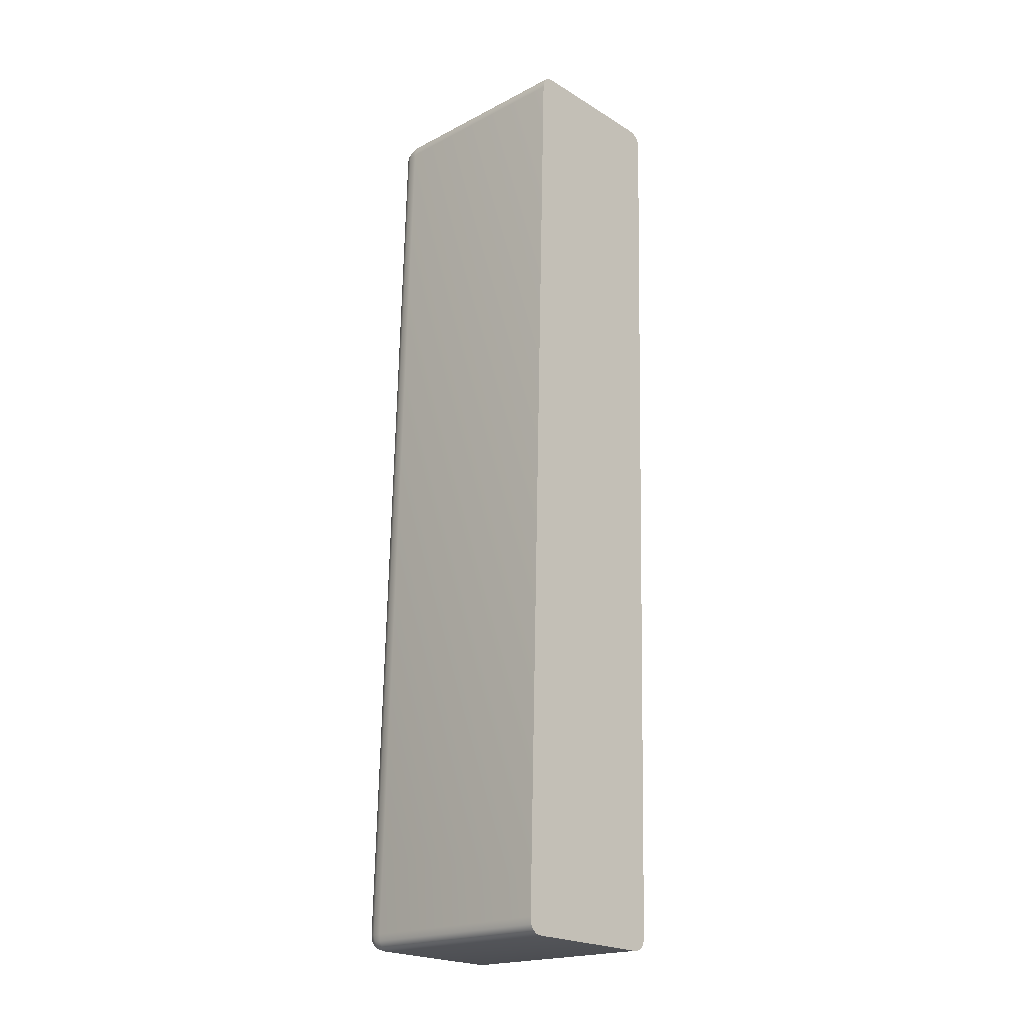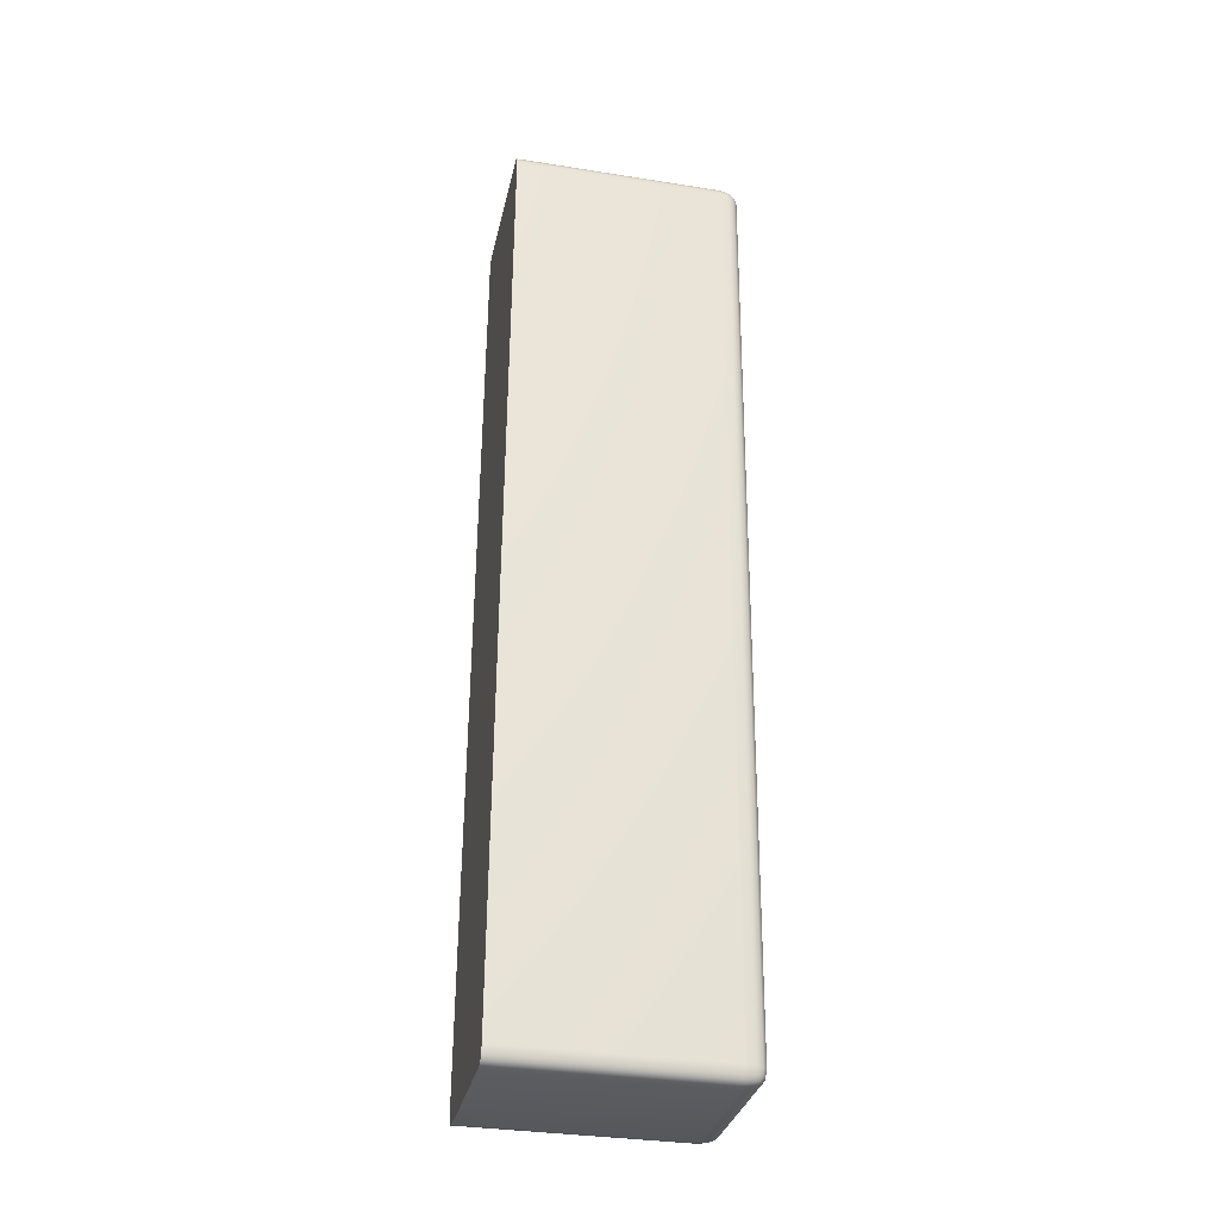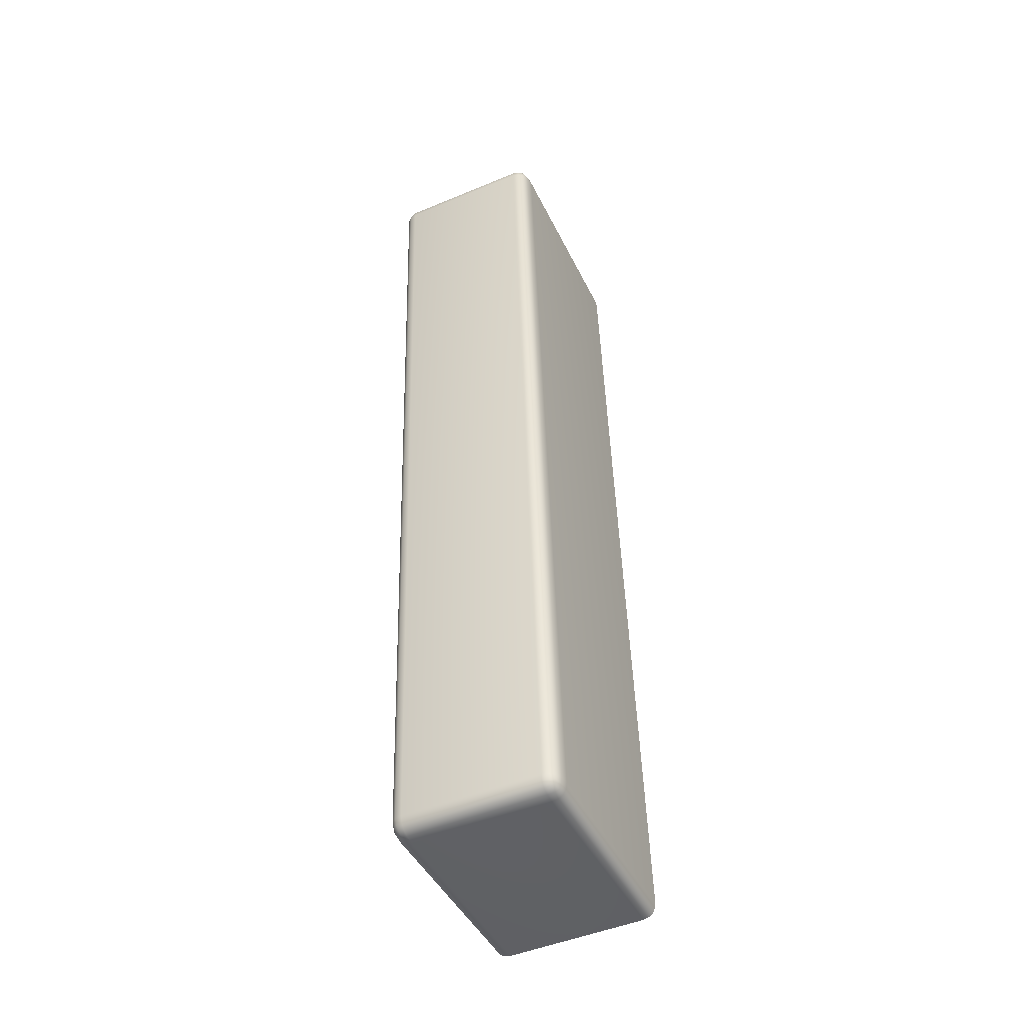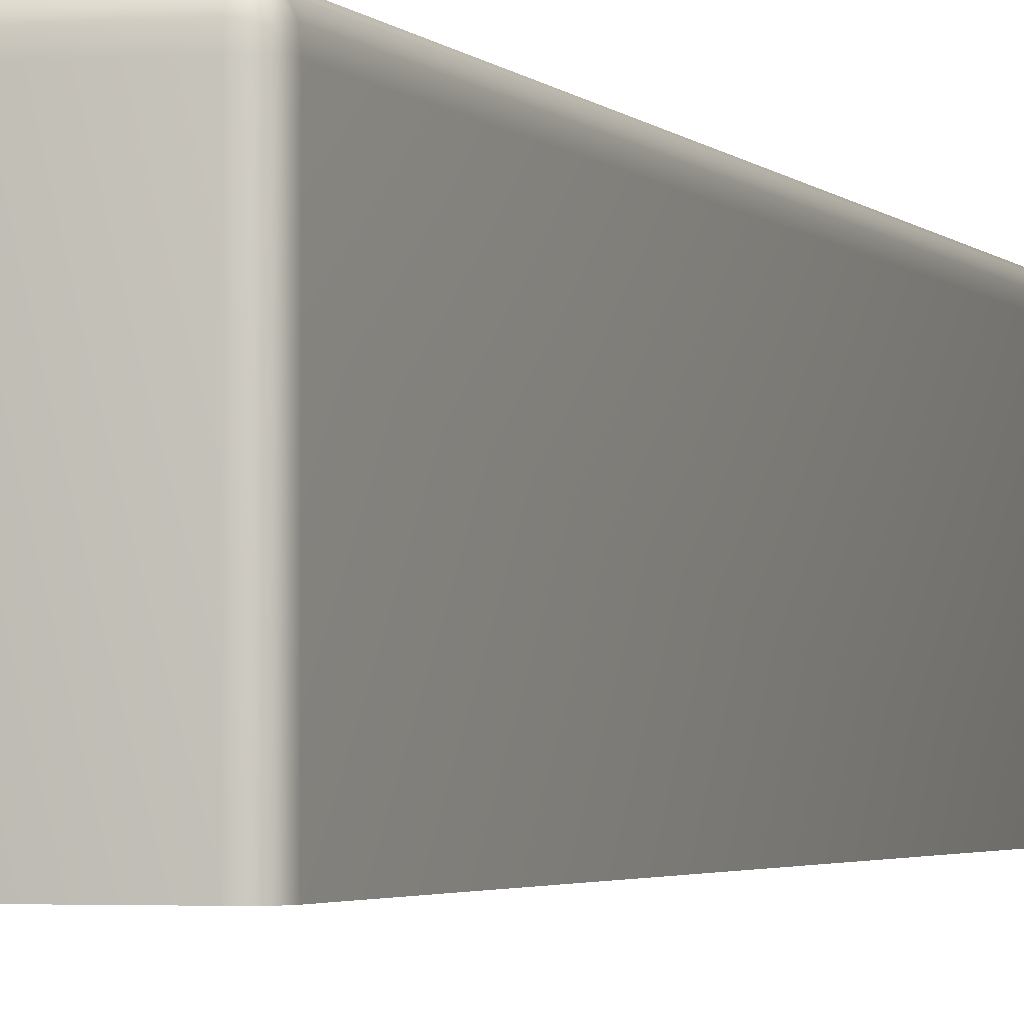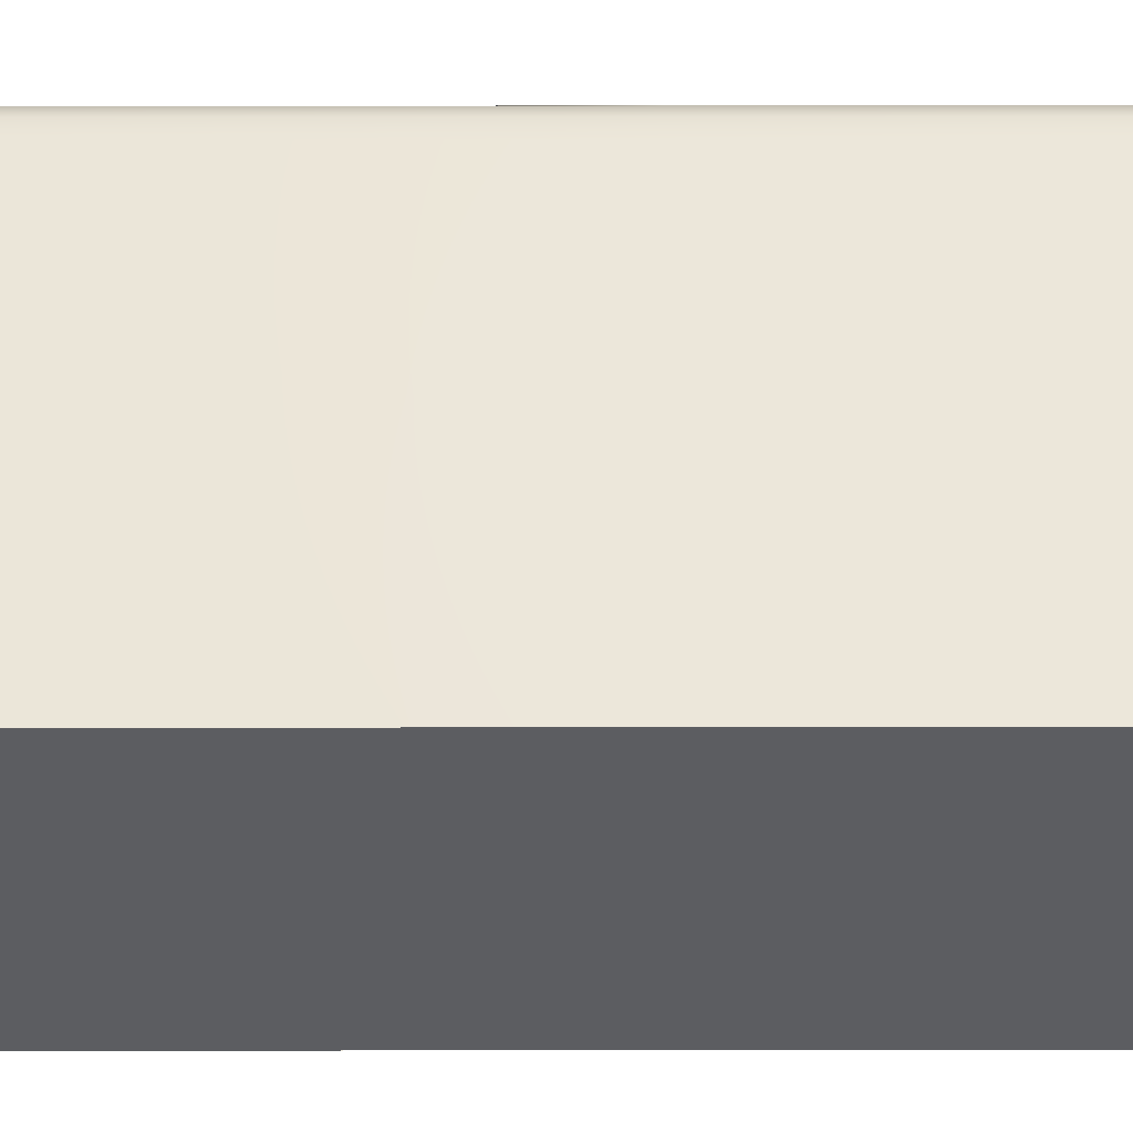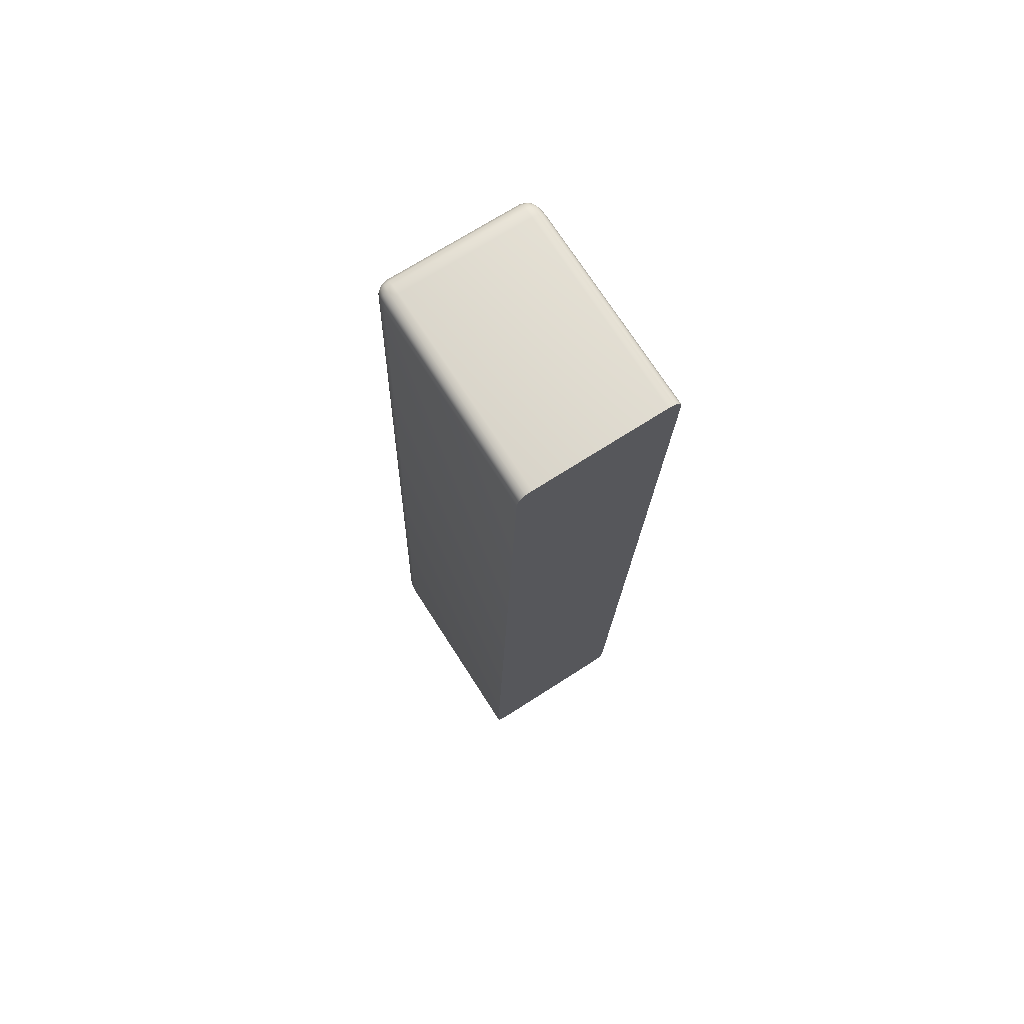
<metadata>
{"format":"obj","ext":"obj","renderer":"f3d","projection":"perspective","resolution":1024,"background":"white","views":[{"elev":-19.9,"azim":-46.4,"up":"+Z"},{"elev":-33.6,"azim":77.8,"up":"+Z"},{"elev":-44.9,"azim":-155.2,"up":"+Z"},{"elev":-2.3,"azim":-161.7,"up":"+Y"},{"elev":-36.3,"azim":-88.3,"up":"+Y"},{"elev":73.1,"azim":-32.8,"up":"+Z"}]}
</metadata>
<code>
o Rectangle025_Mesh.050
v 0.2971 1.05 0.4402
v 0.2984 1.05 0.4405
v 0.2977 1.05 0.4404
v 0.2969 1.048 0.4405
v 0.2969 1.049 0.4404
v 0.2968 1.05 0.439
v 0.2969 1.05 0.4397
v 0.3172 1.05 0.4397
v 0.3159 1.05 0.44
v 0.3166 1.05 0.4399
v 0.3174 1.05 0.4384
v 0.3173 1.05 0.4391
v 0.3174 1.048 0.4399
v 0.3174 1.049 0.4399
v 0.3137 1.05 0.3181
v 0.314 1.05 0.3194
v 0.3139 1.05 0.3187
v 0.3125 1.05 0.3179
v 0.3131 1.05 0.3179
v 0.3139 1.048 0.3178
v 0.3139 1.049 0.3179
v 0.2937 1.05 0.3187
v 0.2935 1.05 0.32
v 0.2935 1.05 0.3192
v 0.2934 1.048 0.3184
v 0.2935 1.049 0.3185
v 0.2949 1.05 0.3184
v 0.2942 1.05 0.3185
v 0.2969 1.021 0.4405
v 0.2984 1.021 0.441
v 0.2975 1.021 0.4409
v 0.2964 1.021 0.439
v 0.2965 1.021 0.4399
v 0.3174 1.021 0.4399
v 0.3179 1.021 0.4384
v 0.3178 1.021 0.4393
v 0.316 1.021 0.4405
v 0.3168 1.021 0.4403
v 0.3139 1.021 0.3178
v 0.3125 1.021 0.3173
v 0.3133 1.021 0.3175
v 0.3145 1.021 0.3194
v 0.3143 1.021 0.3185
v 0.2934 1.021 0.3184
v 0.293 1.021 0.32
v 0.2931 1.021 0.3191
v 0.2949 1.021 0.3179
v 0.294 1.021 0.318
v 0.2983 1.051 0.4389
v 0.2983 1.051 0.4398
v 0.2975 1.051 0.4389
v 0.2975 1.051 0.4398
v 0.3159 1.051 0.4384
v 0.3168 1.051 0.4384
v 0.3159 1.051 0.4393
v 0.3167 1.051 0.4392
v 0.3125 1.051 0.3194
v 0.3125 1.051 0.3185
v 0.3134 1.051 0.3194
v 0.3133 1.051 0.3186
v 0.2949 1.051 0.3199
v 0.2941 1.051 0.3199
v 0.2949 1.051 0.319
v 0.2941 1.051 0.3191
v 0.316 1.048 0.4405
v 0.316 1.05 0.4404
v 0.3168 1.048 0.4403
v 0.3167 1.049 0.4402
v 0.2984 1.048 0.441
v 0.2975 1.048 0.4409
v 0.2984 1.05 0.4409
v 0.2976 1.049 0.4407
v 0.3145 1.048 0.3194
v 0.3144 1.05 0.3194
v 0.3143 1.048 0.3185
v 0.3142 1.049 0.3185
v 0.3179 1.048 0.4384
v 0.3178 1.048 0.4393
v 0.3177 1.05 0.4384
v 0.3176 1.049 0.4392
v 0.2964 1.048 0.439
v 0.2965 1.05 0.439
v 0.2965 1.048 0.4399
v 0.2966 1.049 0.4398
v 0.293 1.048 0.32
v 0.2931 1.048 0.3191
v 0.2931 1.05 0.32
v 0.2932 1.049 0.3191
v 0.2949 1.048 0.3179
v 0.2949 1.05 0.318
v 0.294 1.048 0.318
v 0.2941 1.049 0.3181
v 0.3125 1.048 0.3173
v 0.3133 1.048 0.3175
v 0.3125 1.05 0.3175
v 0.3133 1.049 0.3176
f 53 57 61
f 61 49 53
f 41 39 43
f 43 42 35
f 35 36 34
f 43 35 34
f 34 38 37
f 37 30 31
f 34 37 31
f 31 29 33
f 33 32 45
f 31 33 45
f 45 46 44
f 44 48 47
f 45 44 47
f 31 45 47
f 34 31 47
f 43 34 47
f 41 43 47
f 40 41 47
f 69 30 37
f 37 65 69
f 77 35 42
f 42 73 77
f 85 45 32
f 32 81 85
f 93 40 47
f 47 89 93
f 49 51 52
f 52 50 49
f 50 52 3
f 3 2 50
f 51 6 7
f 7 52 51
f 52 7 1
f 1 3 52
f 53 55 56
f 56 54 53
f 54 56 12
f 12 11 54
f 55 9 10
f 10 56 55
f 56 10 8
f 8 12 56
f 57 59 60
f 60 58 57
f 58 60 19
f 19 18 58
f 59 16 17
f 17 60 59
f 60 17 15
f 15 19 60
f 61 63 64
f 64 62 61
f 62 64 24
f 24 23 62
f 63 27 28
f 28 64 63
f 64 28 22
f 22 24 64
f 65 67 68
f 68 66 65
f 66 68 10
f 10 9 66
f 67 13 14
f 14 68 67
f 68 14 8
f 8 10 68
f 69 71 72
f 72 70 69
f 70 72 5
f 5 4 70
f 71 2 3
f 3 72 71
f 72 3 1
f 1 5 72
f 73 75 76
f 76 74 73
f 74 76 17
f 17 16 74
f 75 20 21
f 21 76 75
f 76 21 15
f 15 17 76
f 77 79 80
f 80 78 77
f 78 80 14
f 14 13 78
f 79 11 12
f 12 80 79
f 80 12 8
f 8 14 80
f 81 83 84
f 84 82 81
f 82 84 7
f 7 6 82
f 83 4 5
f 5 84 83
f 84 5 1
f 1 7 84
f 85 87 88
f 88 86 85
f 86 88 26
f 26 25 86
f 87 23 24
f 24 88 87
f 88 24 22
f 22 26 88
f 89 91 92
f 92 90 89
f 90 92 28
f 28 27 90
f 91 25 26
f 26 92 91
f 92 26 22
f 22 28 92
f 93 95 96
f 96 94 93
f 94 96 21
f 21 20 94
f 95 18 19
f 19 96 95
f 96 19 15
f 15 21 96
f 53 49 50
f 50 55 53
f 55 50 2
f 2 9 55
f 57 53 54
f 54 59 57
f 59 54 11
f 11 16 59
f 61 57 58
f 58 63 61
f 63 58 18
f 18 27 63
f 49 61 62
f 62 51 49
f 51 62 23
f 23 6 51
f 69 65 66
f 66 71 69
f 71 66 9
f 9 2 71
f 30 69 70
f 70 31 30
f 31 70 4
f 4 29 31
f 65 37 38
f 38 67 65
f 67 38 34
f 34 13 67
f 77 73 74
f 74 79 77
f 79 74 16
f 16 11 79
f 35 77 78
f 78 36 35
f 36 78 13
f 13 34 36
f 73 42 43
f 43 75 73
f 75 43 39
f 39 20 75
f 85 81 82
f 82 87 85
f 87 82 6
f 6 23 87
f 45 85 86
f 86 46 45
f 46 86 25
f 25 44 46
f 81 32 33
f 33 83 81
f 83 33 29
f 29 4 83
f 93 89 90
f 90 95 93
f 95 90 27
f 27 18 95
f 40 93 94
f 94 41 40
f 41 94 20
f 20 39 41
f 89 47 48
f 48 91 89
f 91 48 44
f 44 25 91

</code>
